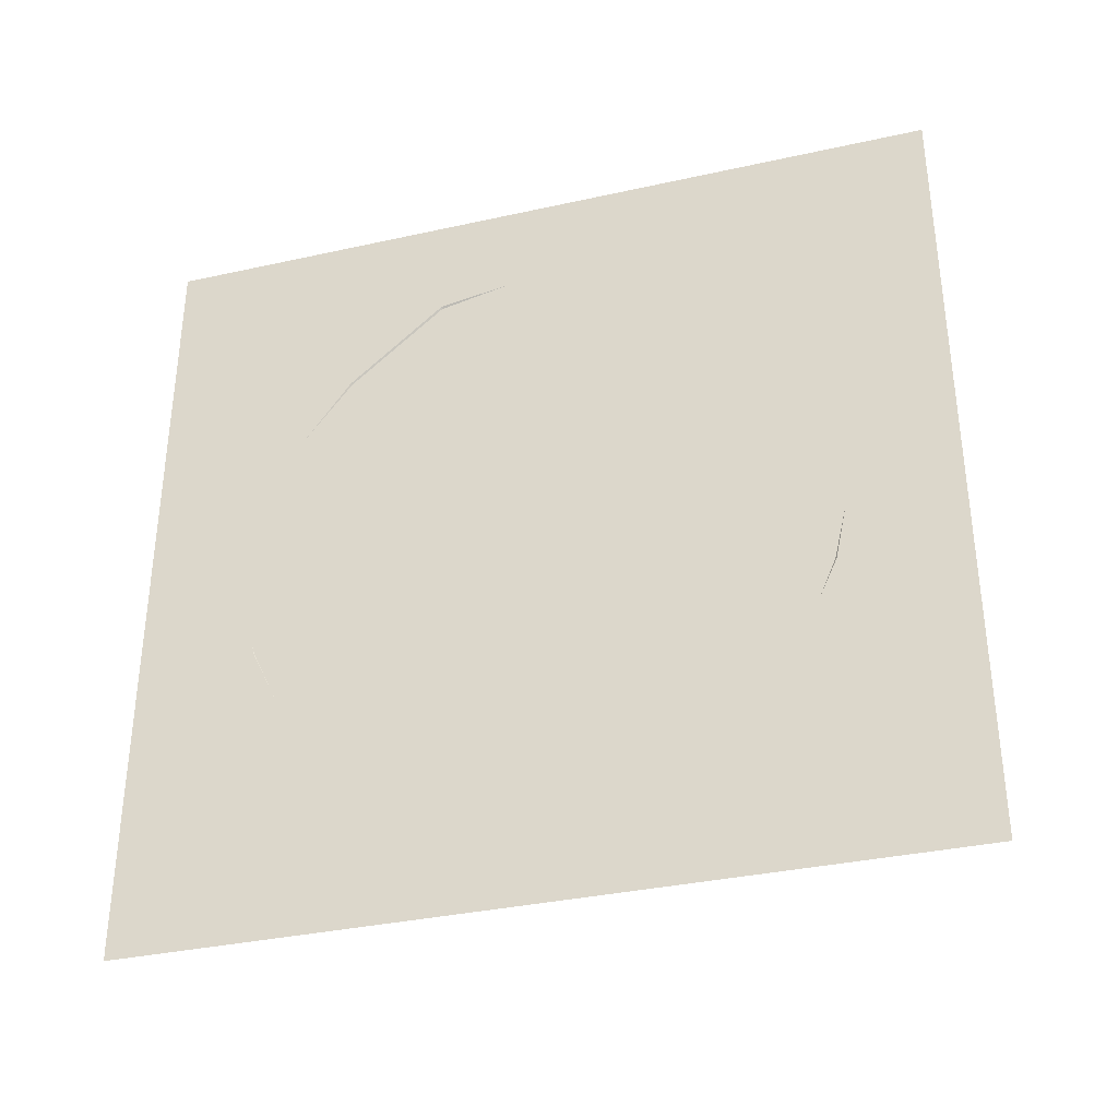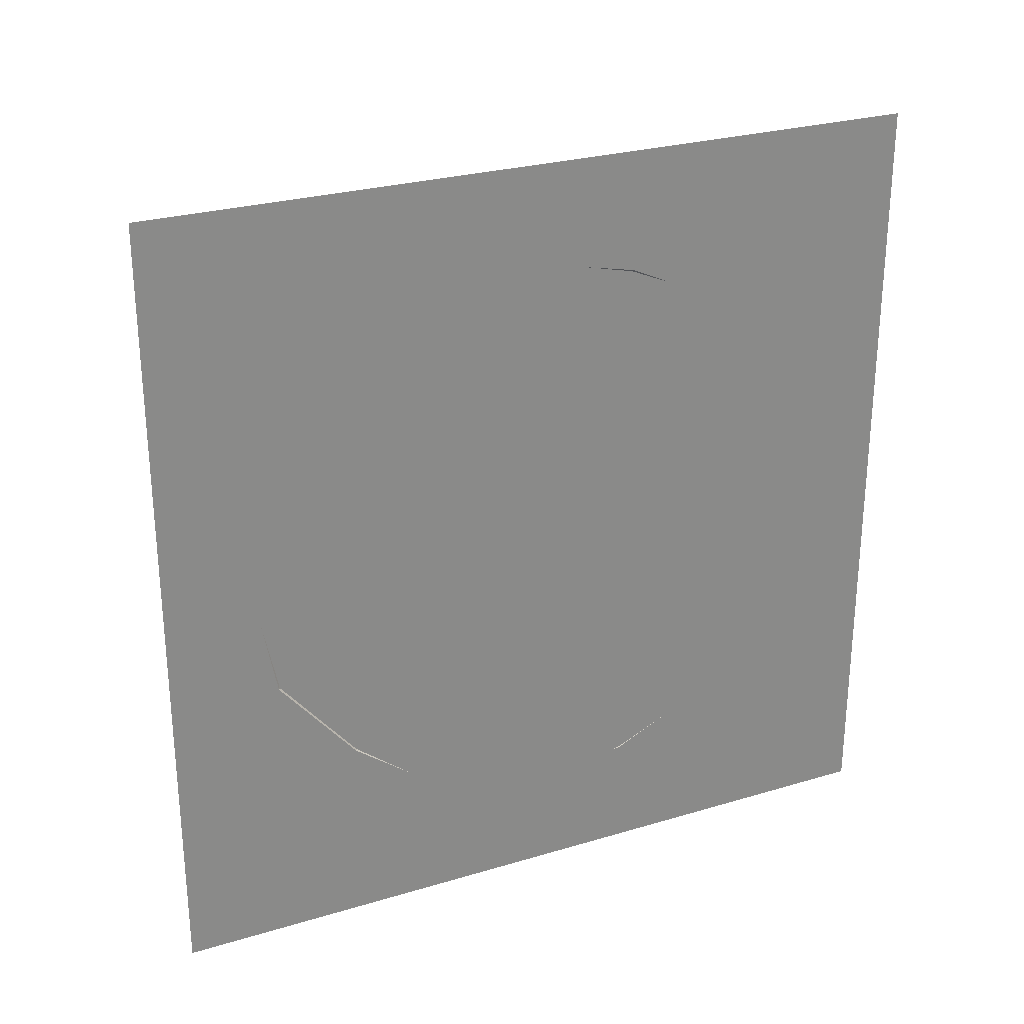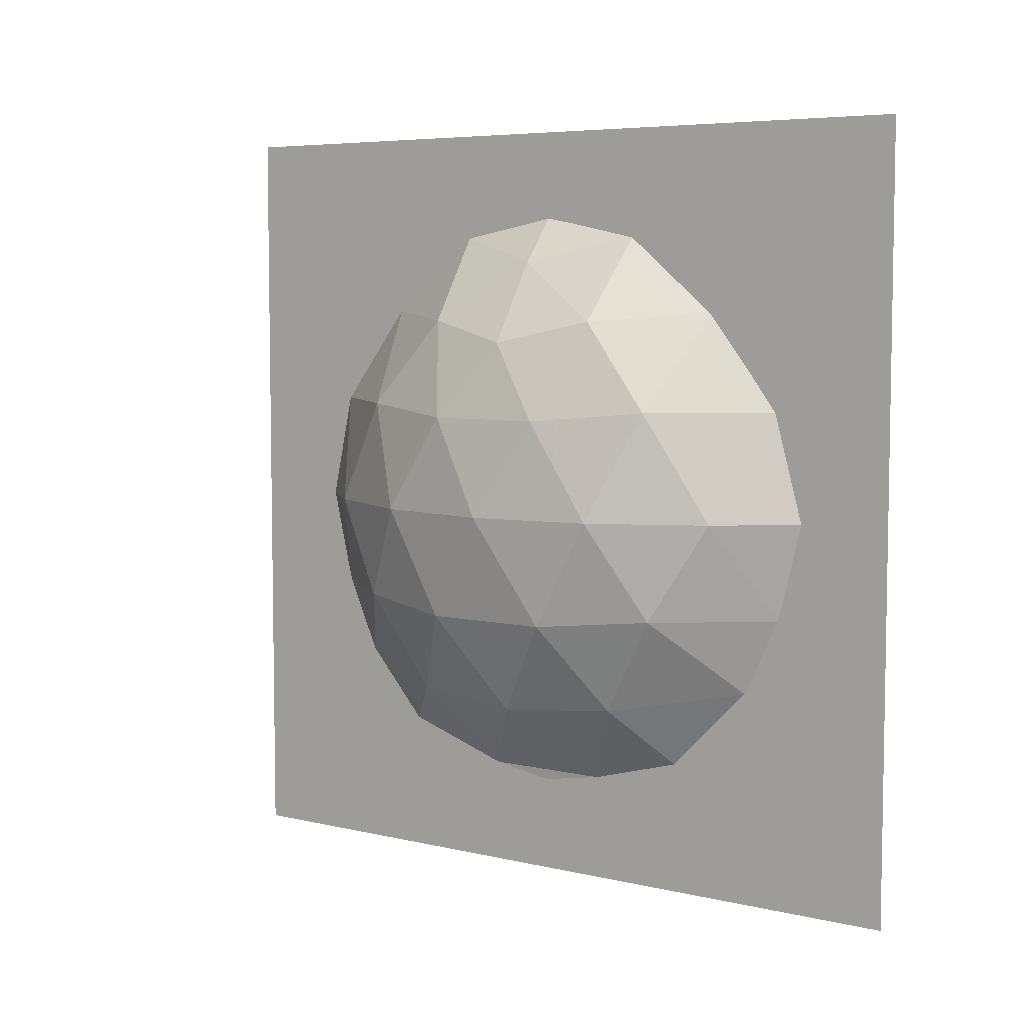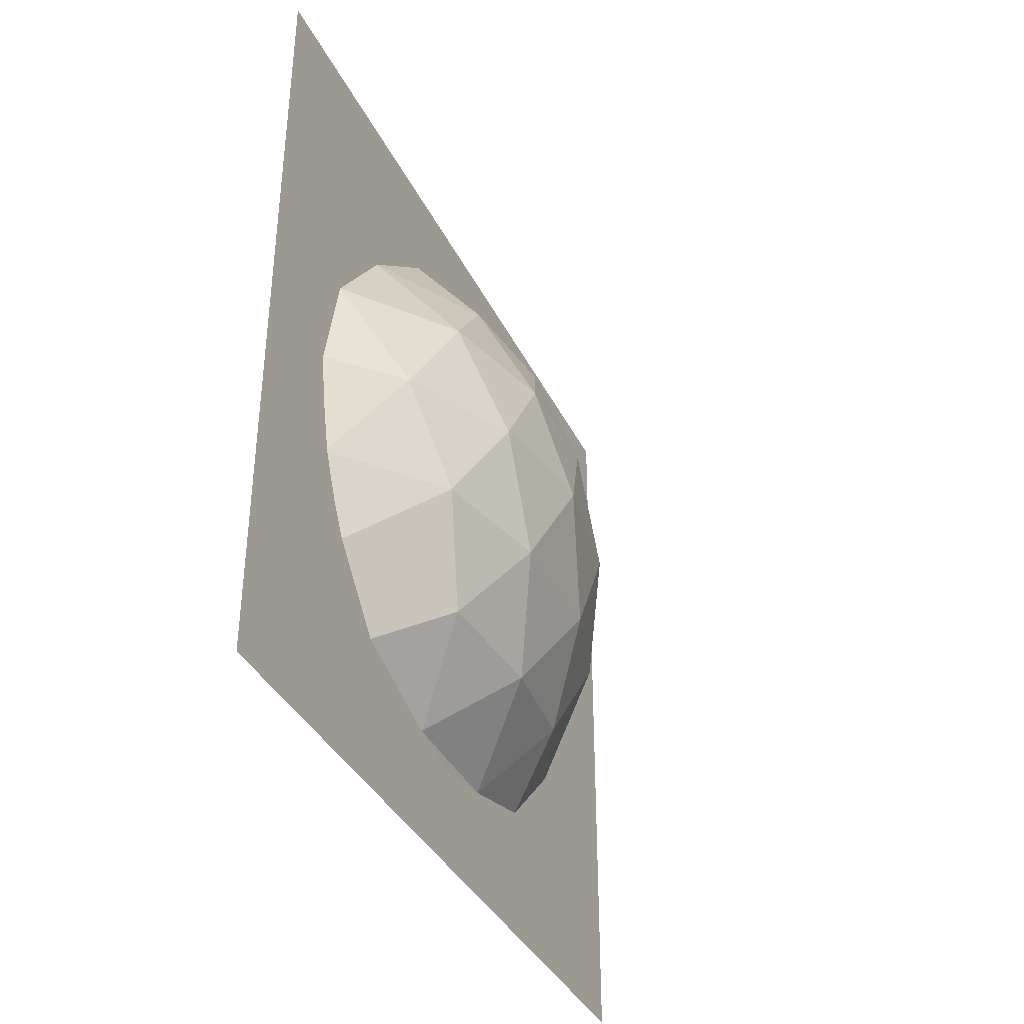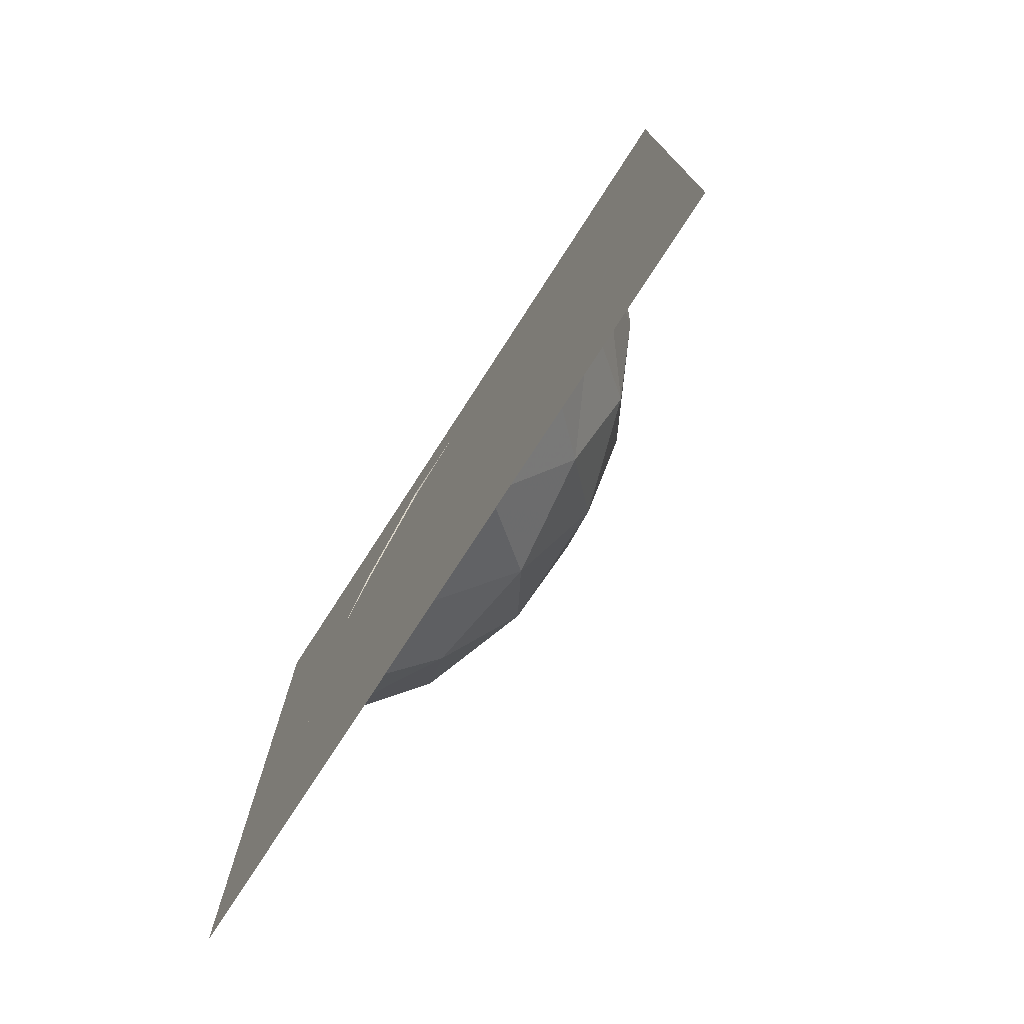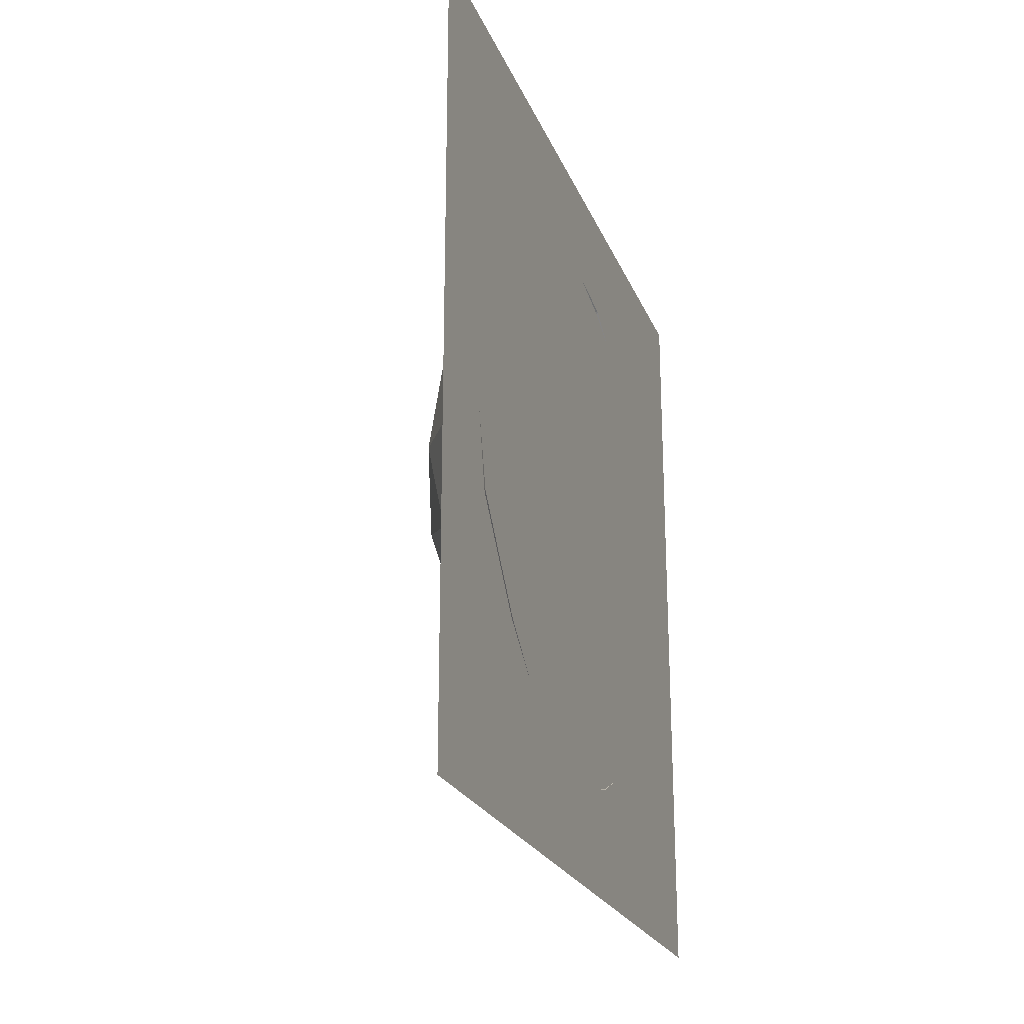
<metadata>
{"format":"obj","ext":"obj","renderer":"f3d","projection":"perspective","resolution":1024,"background":"white","views":[{"elev":-34.8,"azim":-73.5,"up":"+Y"},{"elev":27.0,"azim":-114.9,"up":"+Z"},{"elev":6.0,"azim":125.3,"up":"+Y"},{"elev":-37.3,"azim":23.7,"up":"+Y"},{"elev":-75.9,"azim":-32.9,"up":"+Y"},{"elev":-23.0,"azim":-161.8,"up":"+Z"}]}
</metadata>
<code>
o Cube
v 1 -1 -1
v 1 -1 1
v 1 1 -1
v 1 1 1
v 1.003 -0.4472 0.6029
v 1.001 -0.4472 -0.61
v 1.241 0.4472 0
v 1.005 -0.6297 0.4429
v 1.159 -0.5023 -0.2952
v 1.197 -0.5257 0
v 1.159 -0.5023 0.2952
v 1.002 -0.6575 -0.403
v 1.303 0.2511 0.1476
v 1.297 -0 0.309
v 1.207 -0.2512 0.4429
v 1.207 -0.2512 -0.4429
v 1.297 0 -0.309
v 1.303 0.2511 -0.1476
v 0.9959 -0.2512 0.6968
v 1.003 0 0.7483
v 1.007 -0 -0.7678
v 0.9987 -0.2512 -0.7031
v 1.177 0.5023 0.2389
v 1.001 0.5257 0.5
v 0.9966 0.5257 -0.5
v 1.177 0.5023 -0.2389
v 1.1 0.6575 0
v 1.002 0.7727 0
v 1.005 -0.7236 -0.1625
v 1.006 -0.7236 0.1625
v 1.002 -0.7517 1e-06
v 1.346 0 0
v 1.293 -0.2764 0.1625
v 1.293 -0.2764 -0.1625
v 1.003 0.2764 0.6882
v 1.155 -2e-06 0.5878
v 1.208 0.2764 0.4253
v 1.208 0.2764 -0.4253
v 1.155 0 -0.5878
v 1.002 0.2764 -0.6882
v 1 0.7236 0.2629
v 0.996 0.7236 -0.2629
f 1 3 2
f 5 8 11
f 5 11 15
f 5 15 19
f 6 22 16
f 7 26 27
f 9 12 6
f 10 29 9
f 11 30 10
f 9 29 12
f 10 30 29
f 30 31 29
f 11 8 30
f 13 18 7
f 14 32 13
f 15 33 14
f 13 32 18
f 32 17 18
f 14 33 32
f 33 34 32
f 32 34 17
f 34 16 17
f 15 11 33
f 11 10 33
f 33 10 34
f 10 9 34
f 34 9 16
f 9 6 16
f 19 36 20
f 20 36 35
f 36 37 35
f 35 37 24
f 37 23 24
f 19 15 36
f 15 14 36
f 36 14 37
f 14 13 37
f 37 13 23
f 13 7 23
f 18 26 7
f 17 38 18
f 16 39 17
f 18 38 26
f 38 25 26
f 17 39 38
f 39 40 38
f 38 40 25
f 16 22 39
f 22 21 39
f 39 21 40
f 41 27 28
f 24 23 41
f 41 23 27
f 23 7 27
f 27 42 28
f 27 26 42
f 26 25 42
f 3 4 2

</code>
